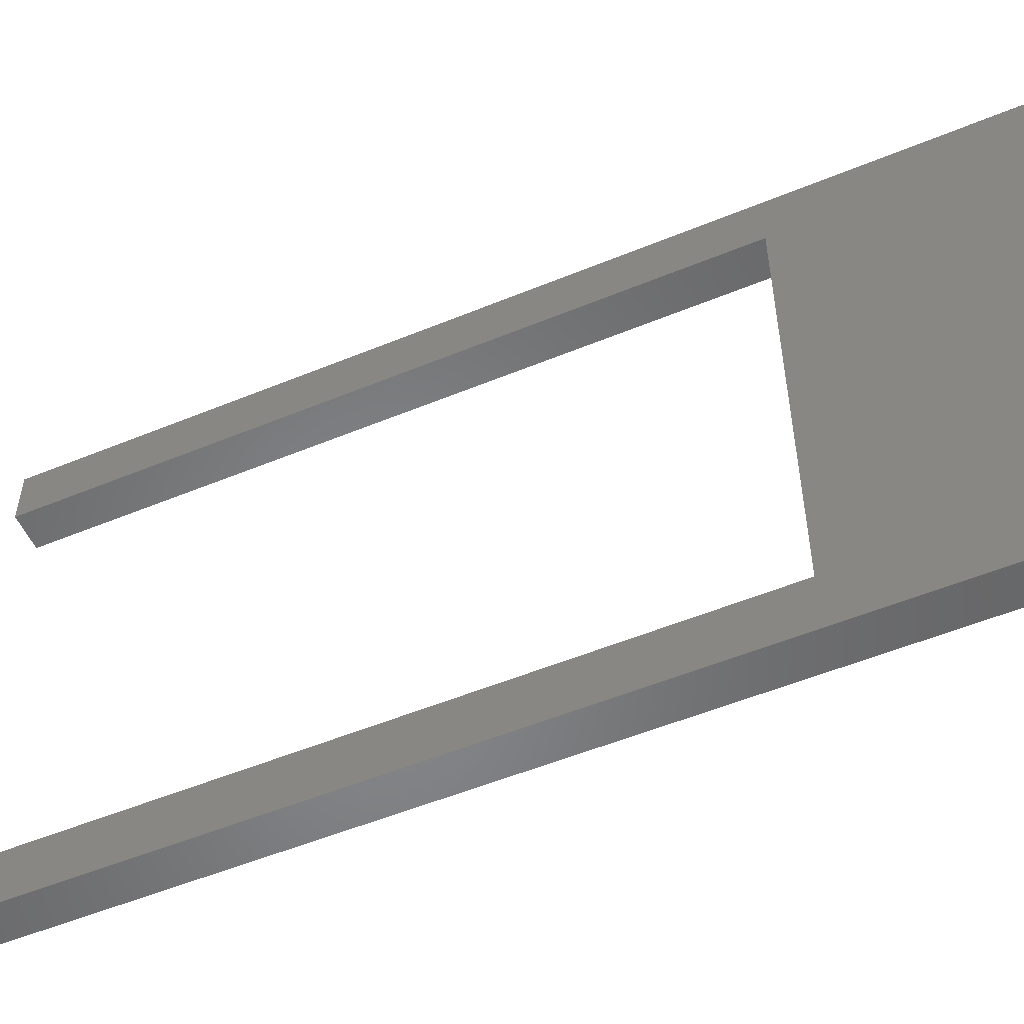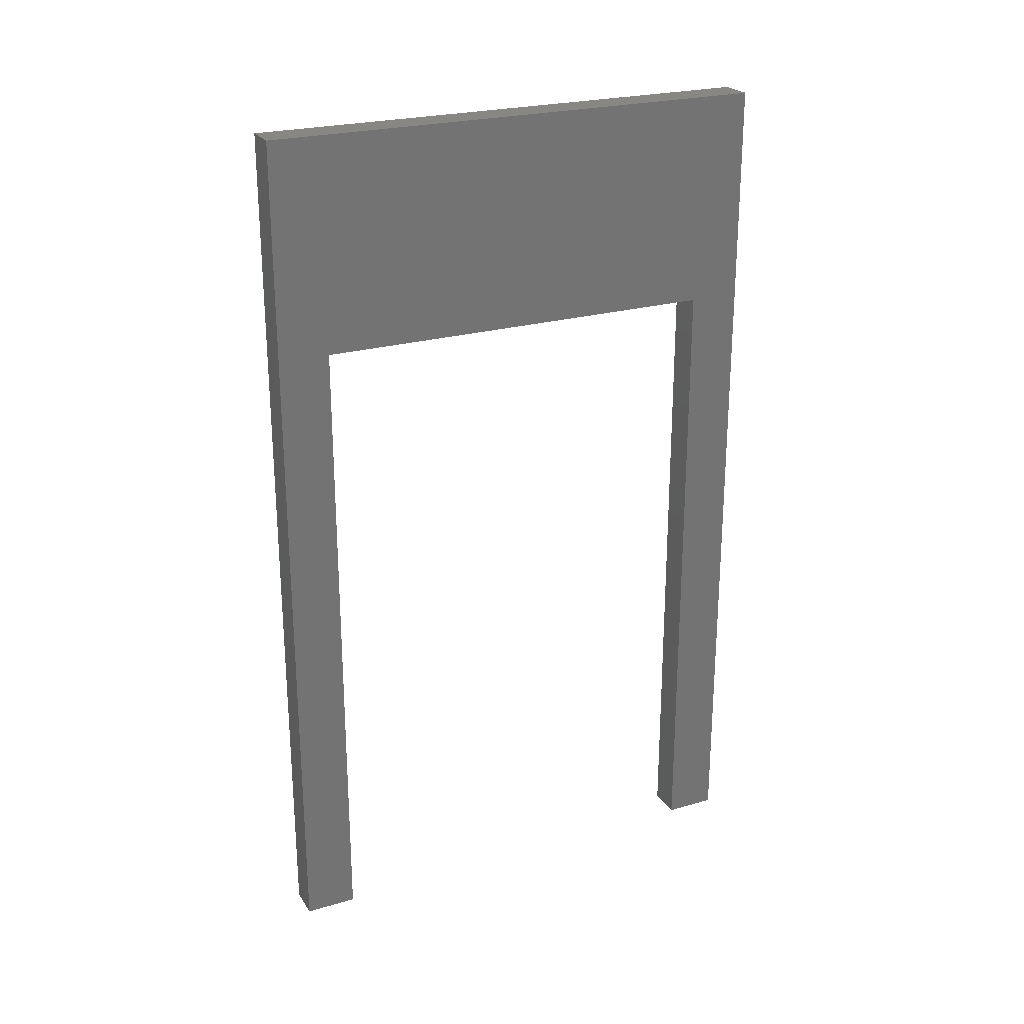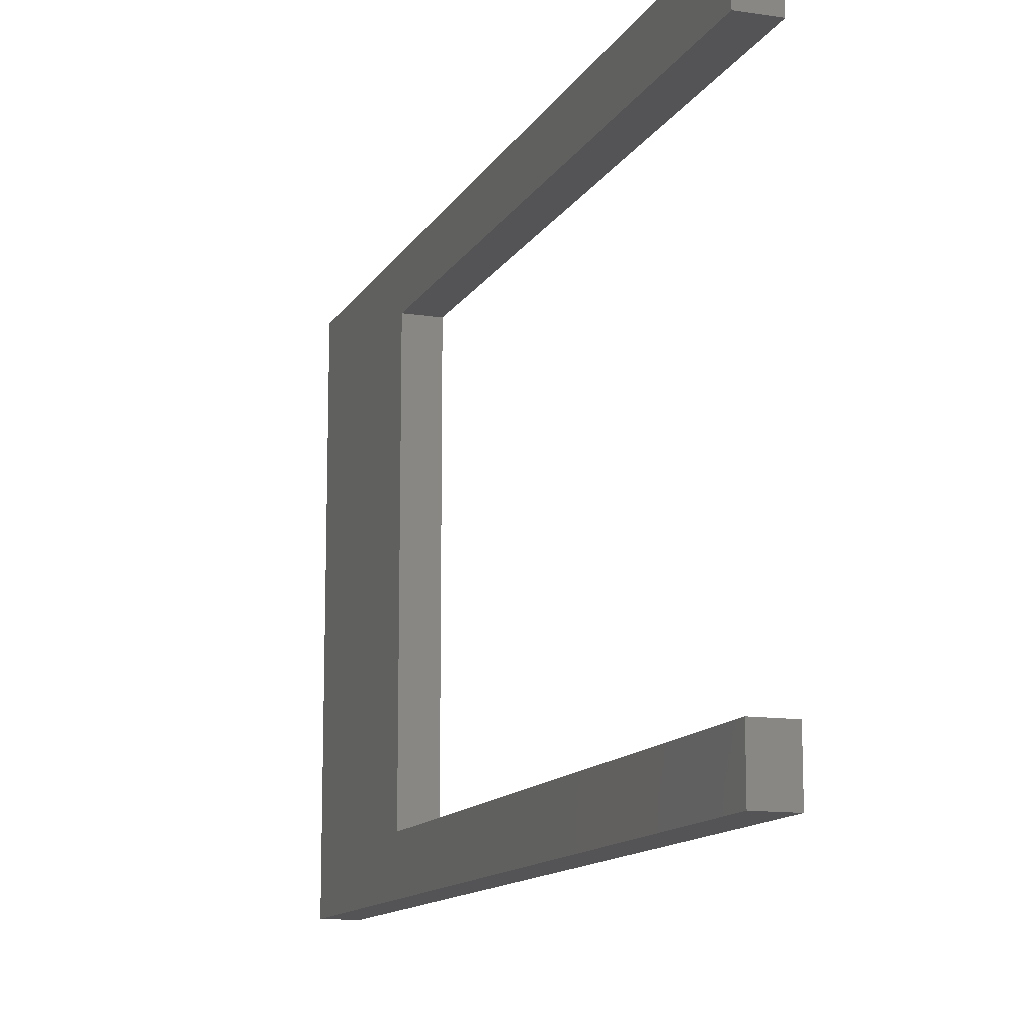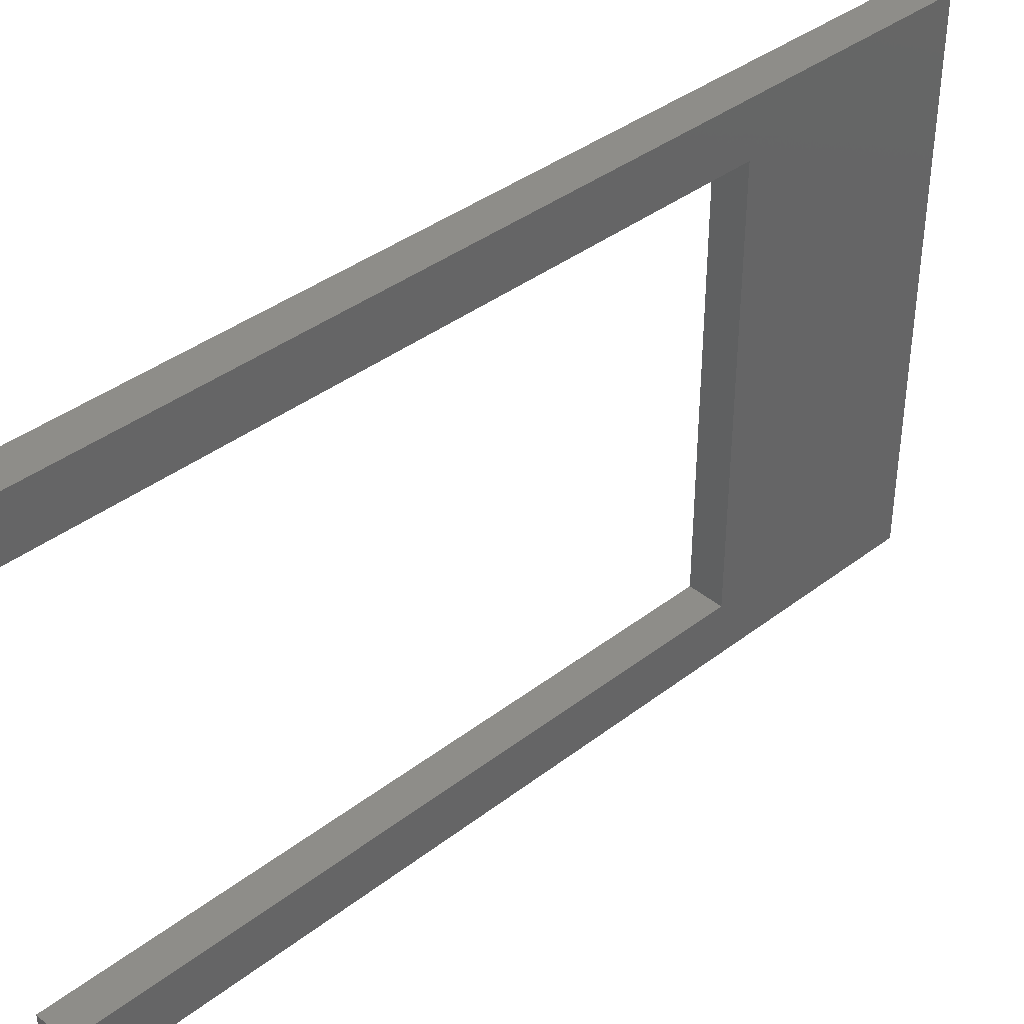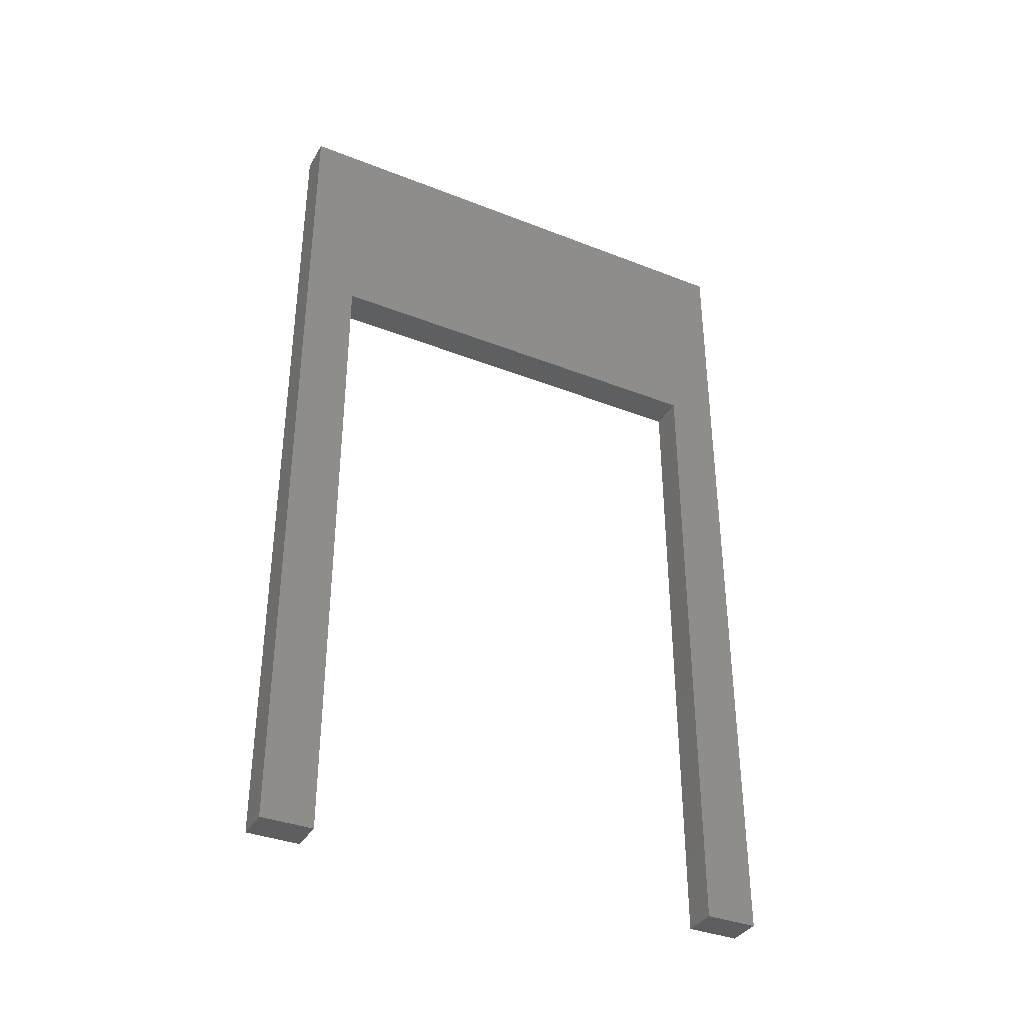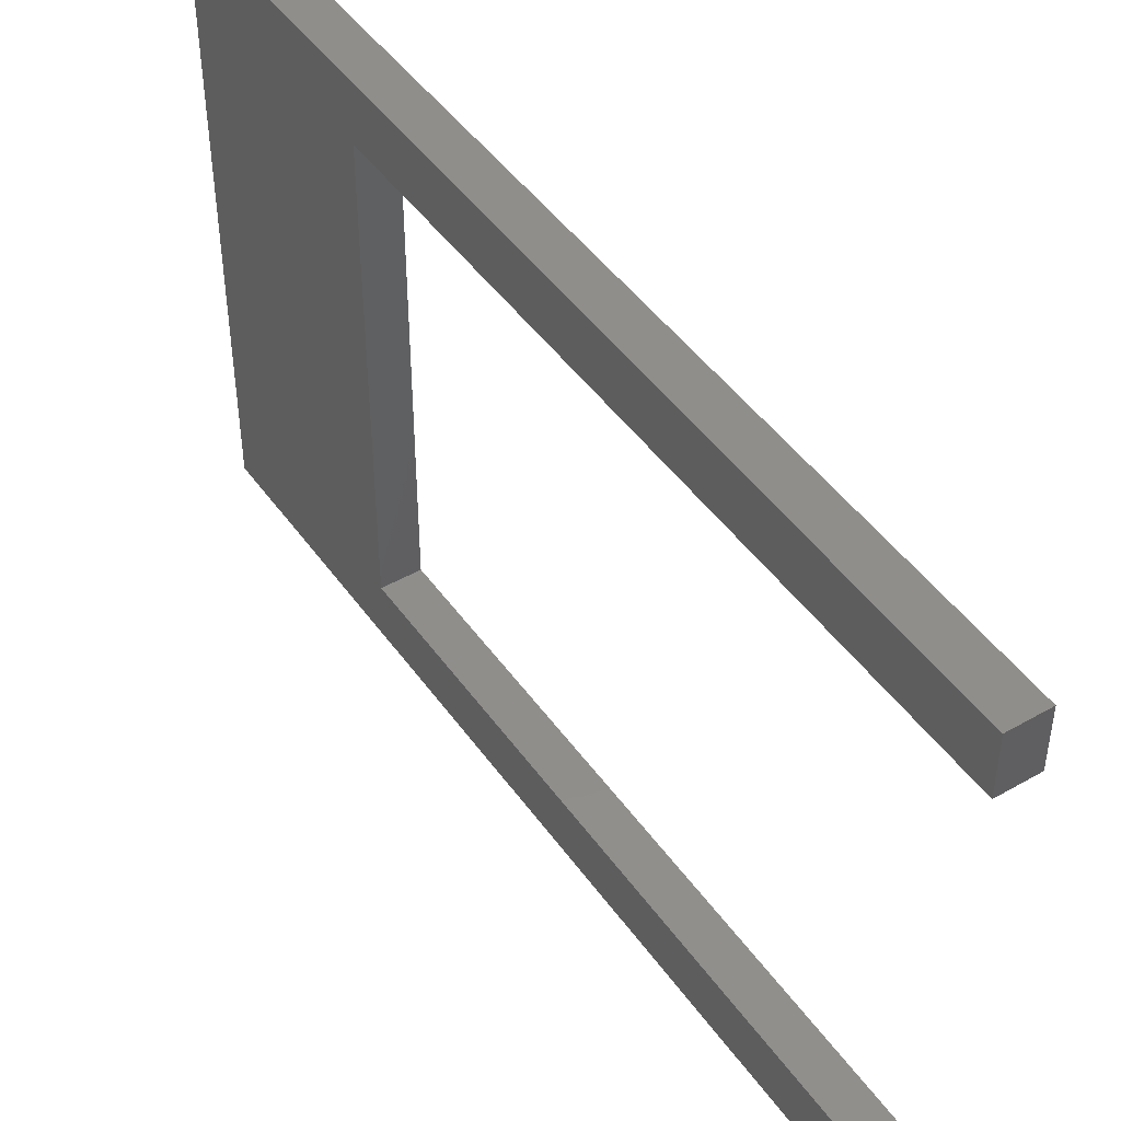
<metadata>
{"format":"stl","ext":"stl","renderer":"f3d","projection":"perspective","resolution":1024,"background":"white","views":[{"elev":-53.5,"azim":-66.2,"up":"+Y"},{"elev":24.2,"azim":-115.6,"up":"+Z"},{"elev":-12.6,"azim":160.5,"up":"+Y"},{"elev":38.8,"azim":-133.9,"up":"+Y"},{"elev":-36.4,"azim":-117.1,"up":"+Z"},{"elev":46.1,"azim":146.7,"up":"+Y"}]}
</metadata>
<code>
# stl→obj: 16 verts, 28 faces
v -50 1350 0
v -50 1350 1875
v -50 1500 0
v -50 1500 2500
v -50 0 2500
v -50 150 1875
v -50 0 0
v -50 150 0
v 50 1500 0
v 50 1350 1875
v 50 1350 0
v 50 1500 2500
v 50 0 2500
v 50 150 1875
v 50 0 0
v 50 150 0
f 1 2 3
f 3 2 4
f 4 2 5
f 2 6 5
f 5 6 7
f 8 7 6
f 9 10 11
f 12 10 9
f 13 10 12
f 13 14 10
f 15 14 13
f 14 15 16
f 1 10 2
f 1 11 10
f 3 11 1
f 3 9 11
f 4 9 3
f 4 12 9
f 5 12 4
f 5 13 12
f 7 13 5
f 7 15 13
f 8 15 7
f 8 16 15
f 6 16 8
f 6 14 16
f 2 14 6
f 2 10 14

</code>
